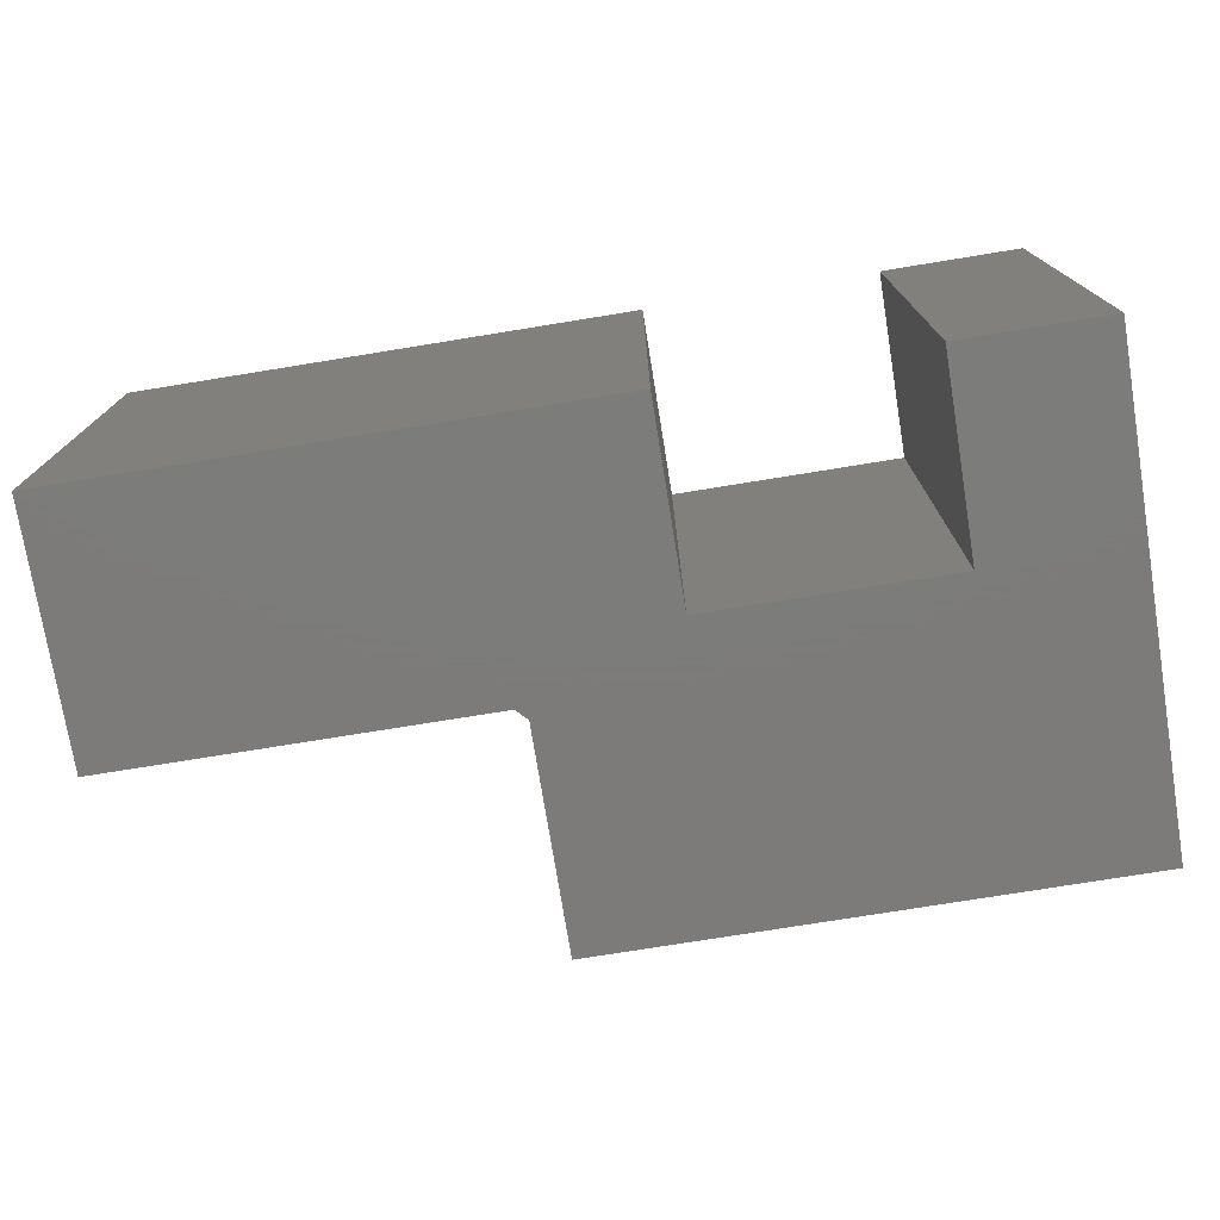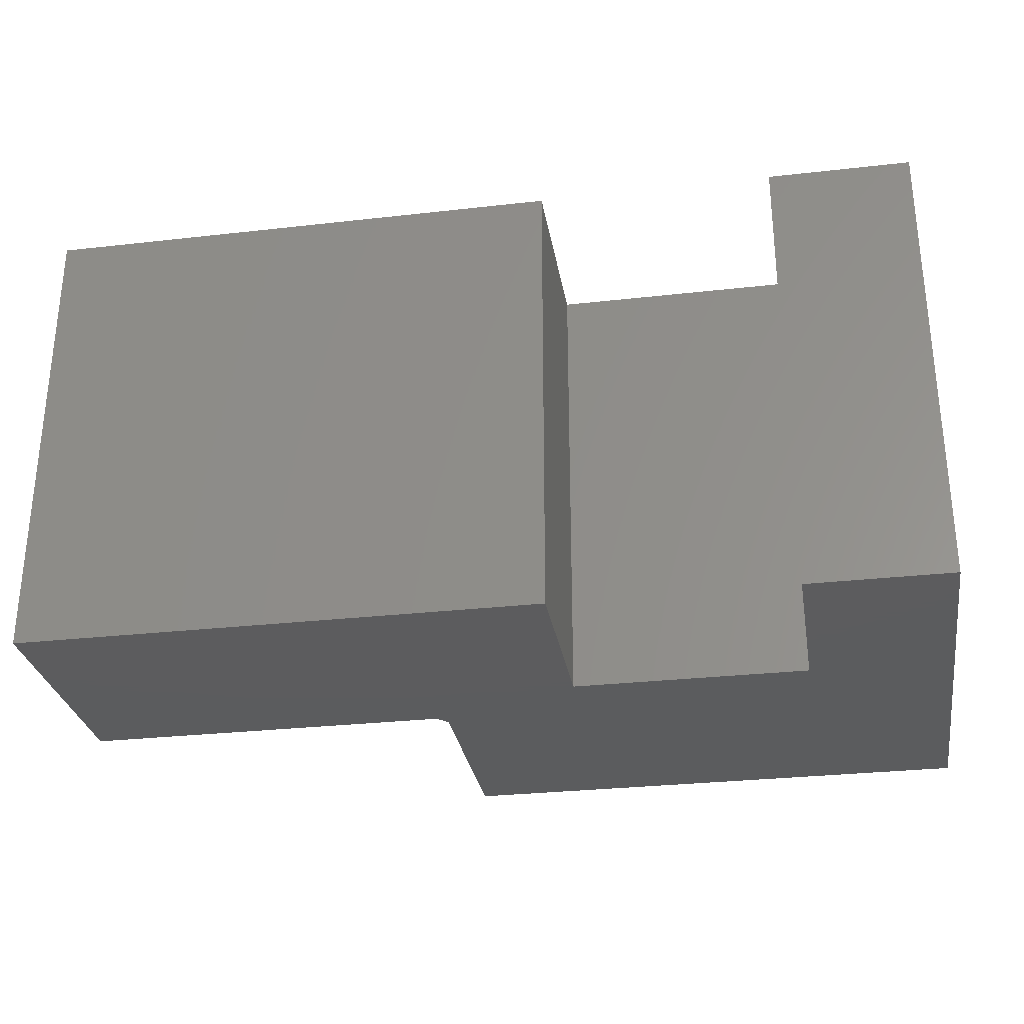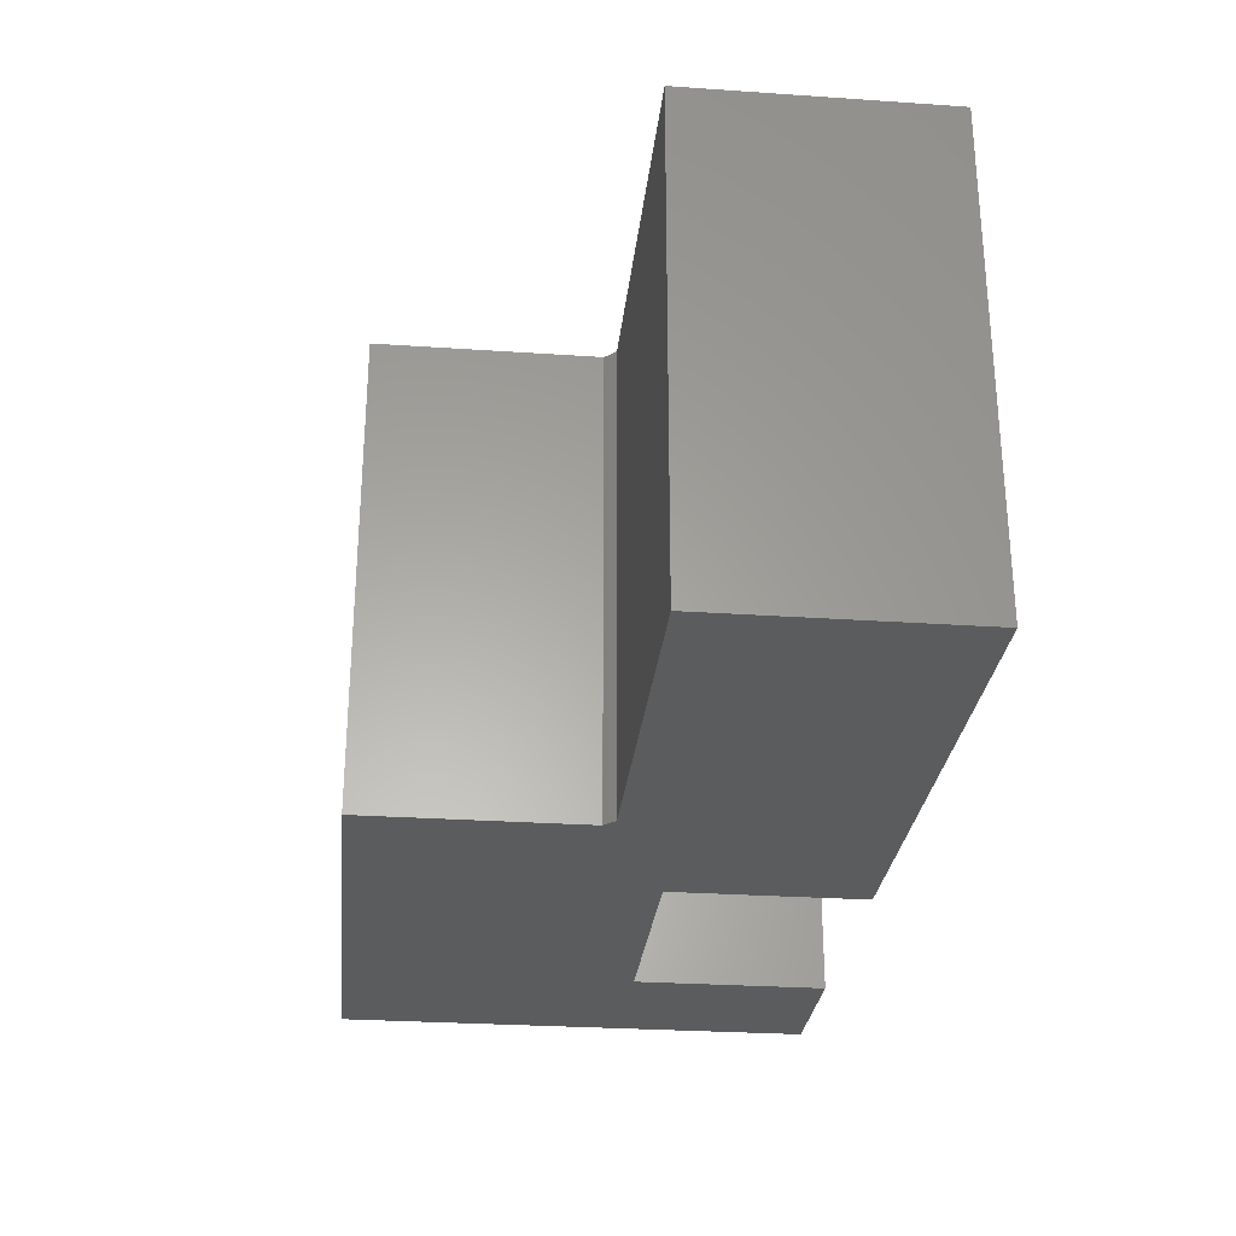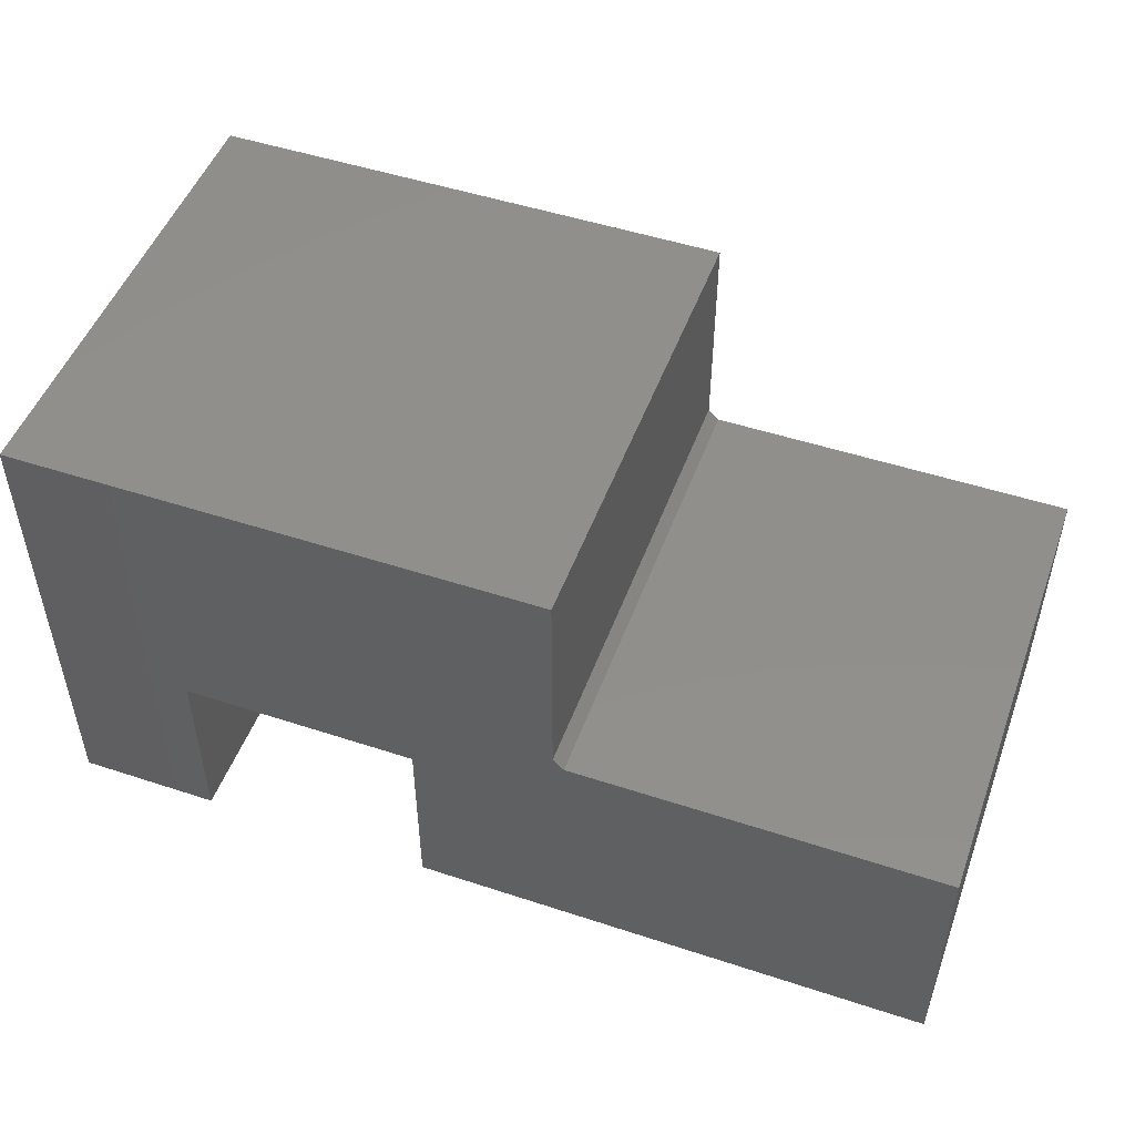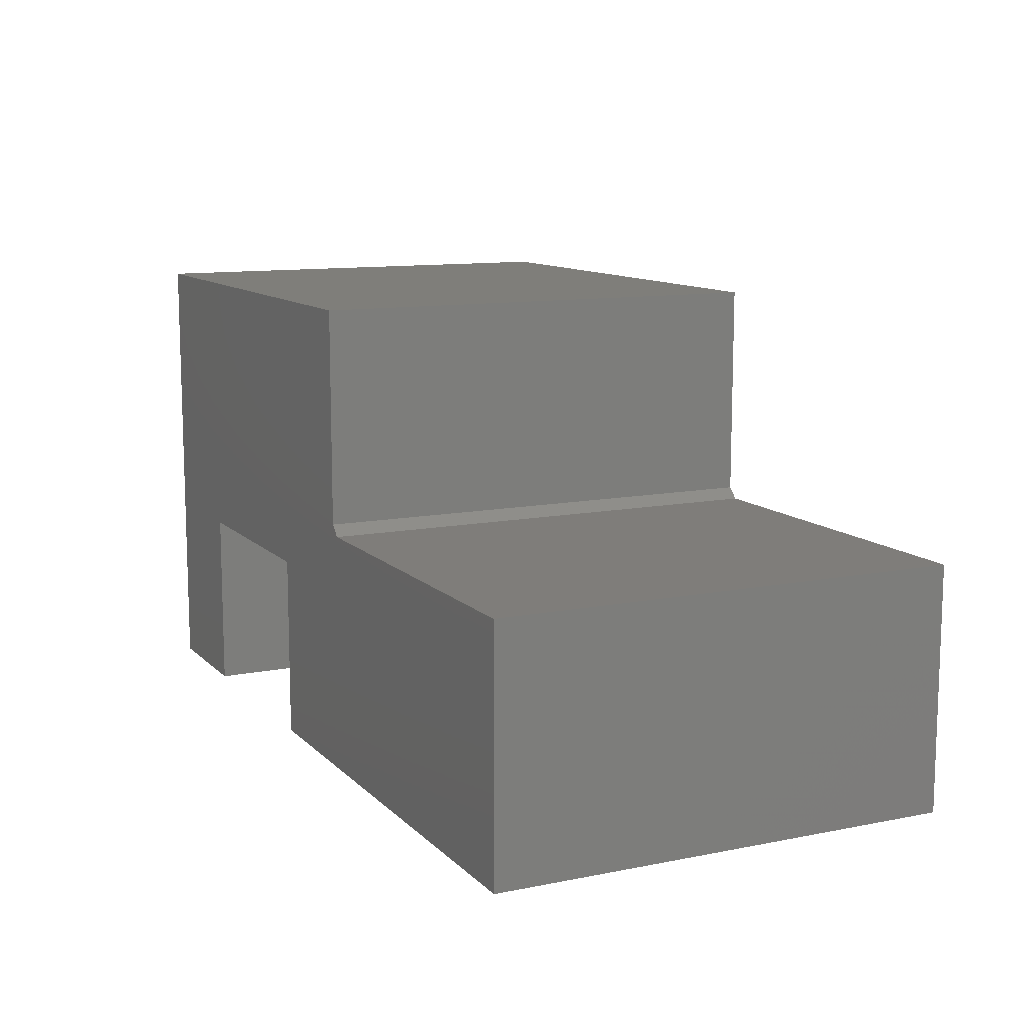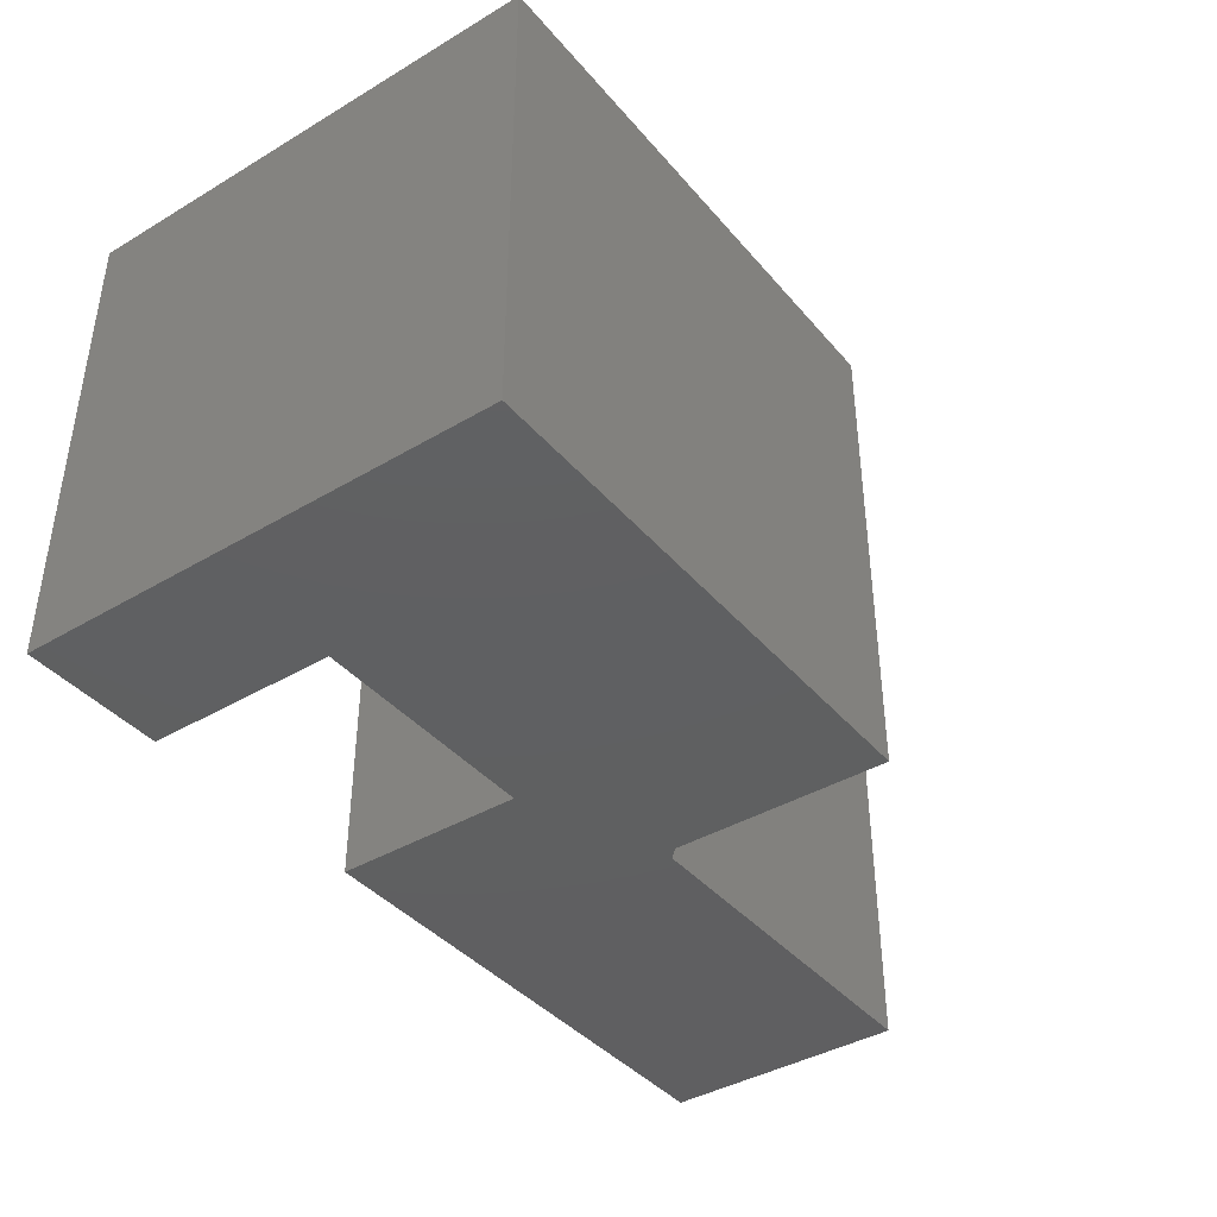
<metadata>
{"format":"stl","ext":"stl","renderer":"f3d","projection":"perspective","resolution":1024,"background":"white","views":[{"elev":-75.1,"azim":-170.8,"up":"+Y"},{"elev":-29.4,"azim":-170.5,"up":"+Y"},{"elev":-28.3,"azim":84.1,"up":"+Y"},{"elev":49.9,"azim":19.9,"up":"+Z"},{"elev":11.3,"azim":64.1,"up":"+Z"},{"elev":-40.2,"azim":-53.9,"up":"+Y"}]}
</metadata>
<code>
# stl→obj: 22 verts, 40 faces
v 0.2039 1.039e-16 0.1596
v 0.2039 1.212e-16 0.4716
v 0.2039 -0.6797 0.1596
v 0.2039 -0.6797 0.4716
v 0.75 1.637e-16 0.144
v 0.2196 1.048e-16 0.144
v 0.75 -0.6797 0.144
v 0.2196 -0.6797 0.144
v -0.0008224 7.578e-17 0.06209
v -0.3421 3.789e-17 0.06209
v -0.5469 3.789e-17 0.4716
v 0.75 1.44e-16 -0.2109
v -0.0008224 6.062e-17 -0.2109
v -0.5469 0 -0.2109
v -0.3421 2.273e-17 -0.2109
v -0.0008224 -0.6797 0.06209
v -0.0008224 -0.6797 -0.2109
v 0.75 -0.6797 -0.2109
v -0.5469 -0.6797 0.4716
v -0.3421 -0.6797 0.06209
v -0.5469 -0.6797 -0.2109
v -0.3421 -0.6797 -0.2109
f 1 2 3
f 3 2 4
f 5 6 7
f 7 6 8
f 9 10 11
f 9 11 2
f 9 2 1
f 9 1 6
f 9 6 5
f 9 5 12
f 9 12 13
f 14 11 15
f 15 11 10
f 16 17 18
f 16 18 7
f 16 7 8
f 16 8 3
f 16 3 4
f 16 4 19
f 16 19 20
f 21 22 19
f 19 22 20
f 6 1 8
f 8 1 3
f 19 11 21
f 21 11 14
f 4 2 19
f 19 2 11
f 12 5 18
f 18 5 7
f 17 13 18
f 18 13 12
f 9 13 16
f 16 13 17
f 10 9 20
f 20 9 16
f 15 10 22
f 22 10 20
f 21 14 22
f 22 14 15

</code>
